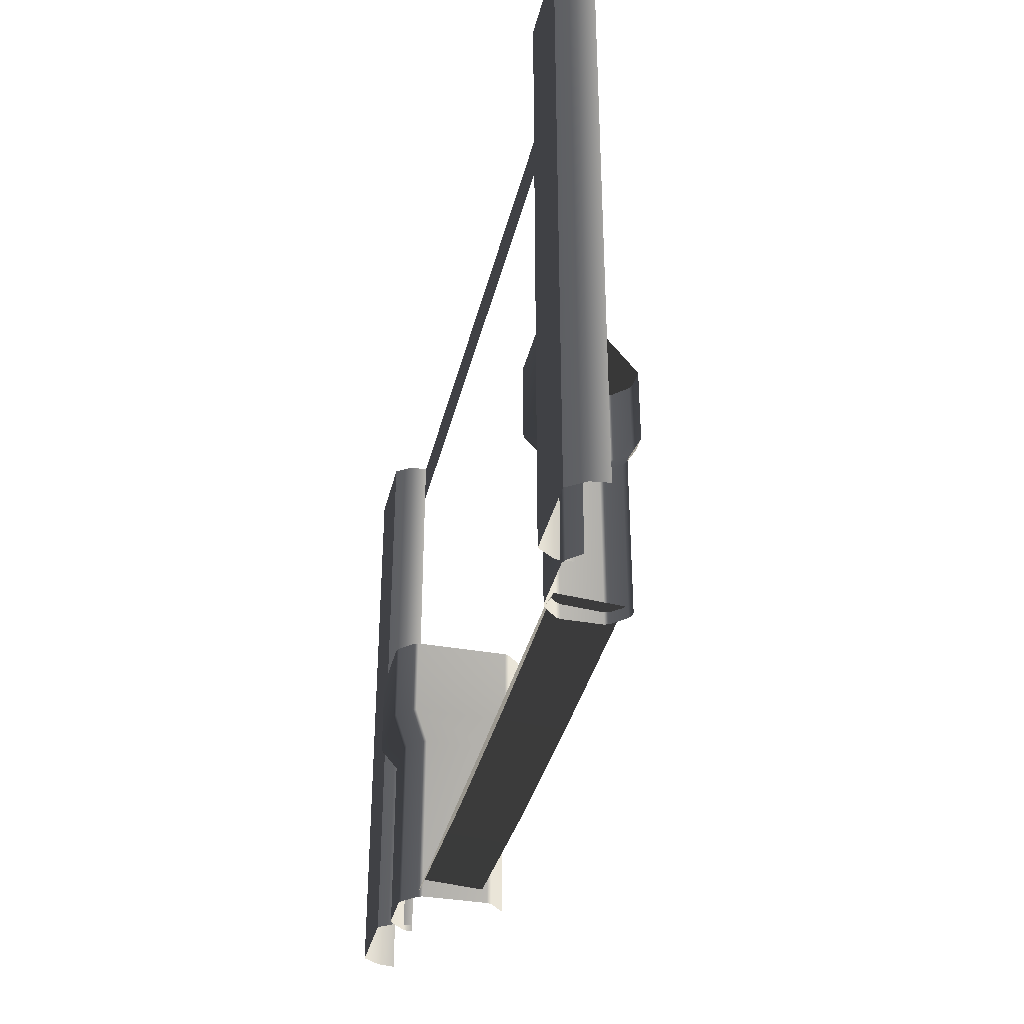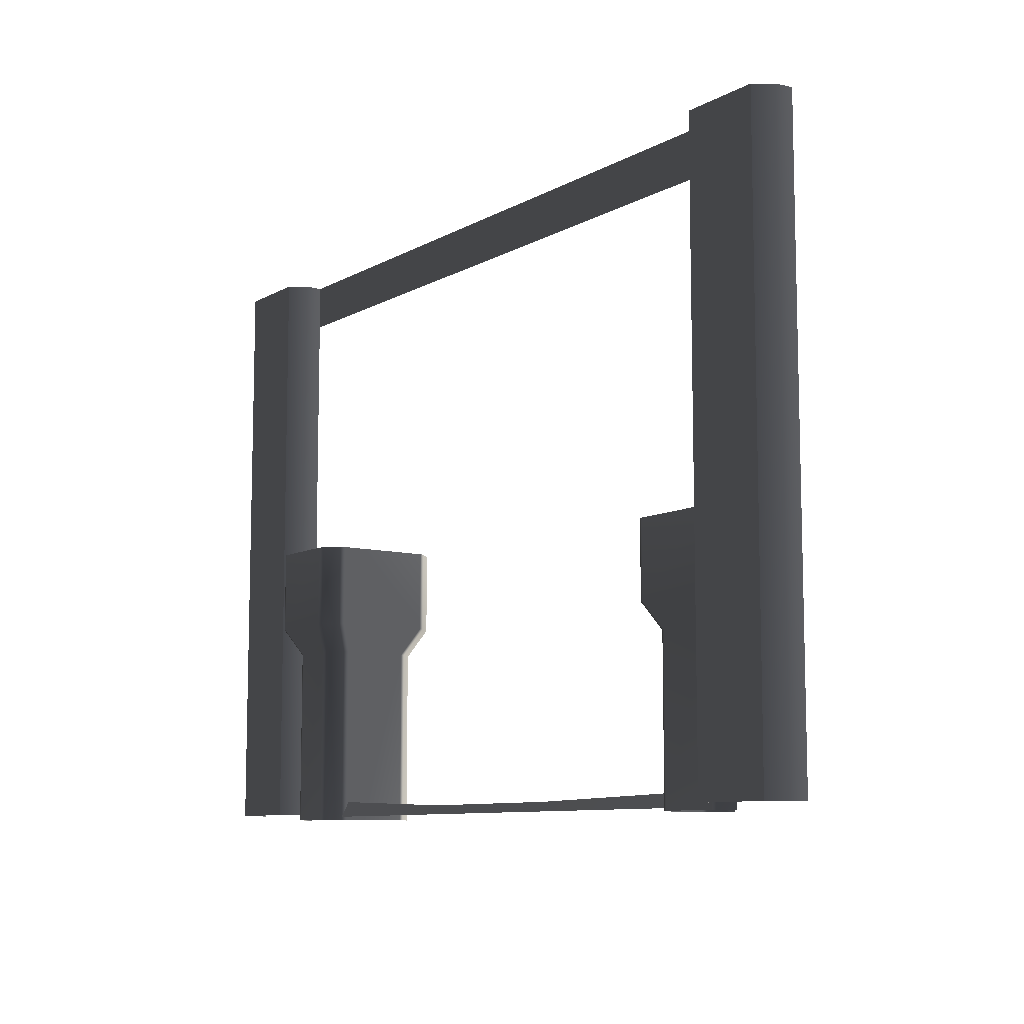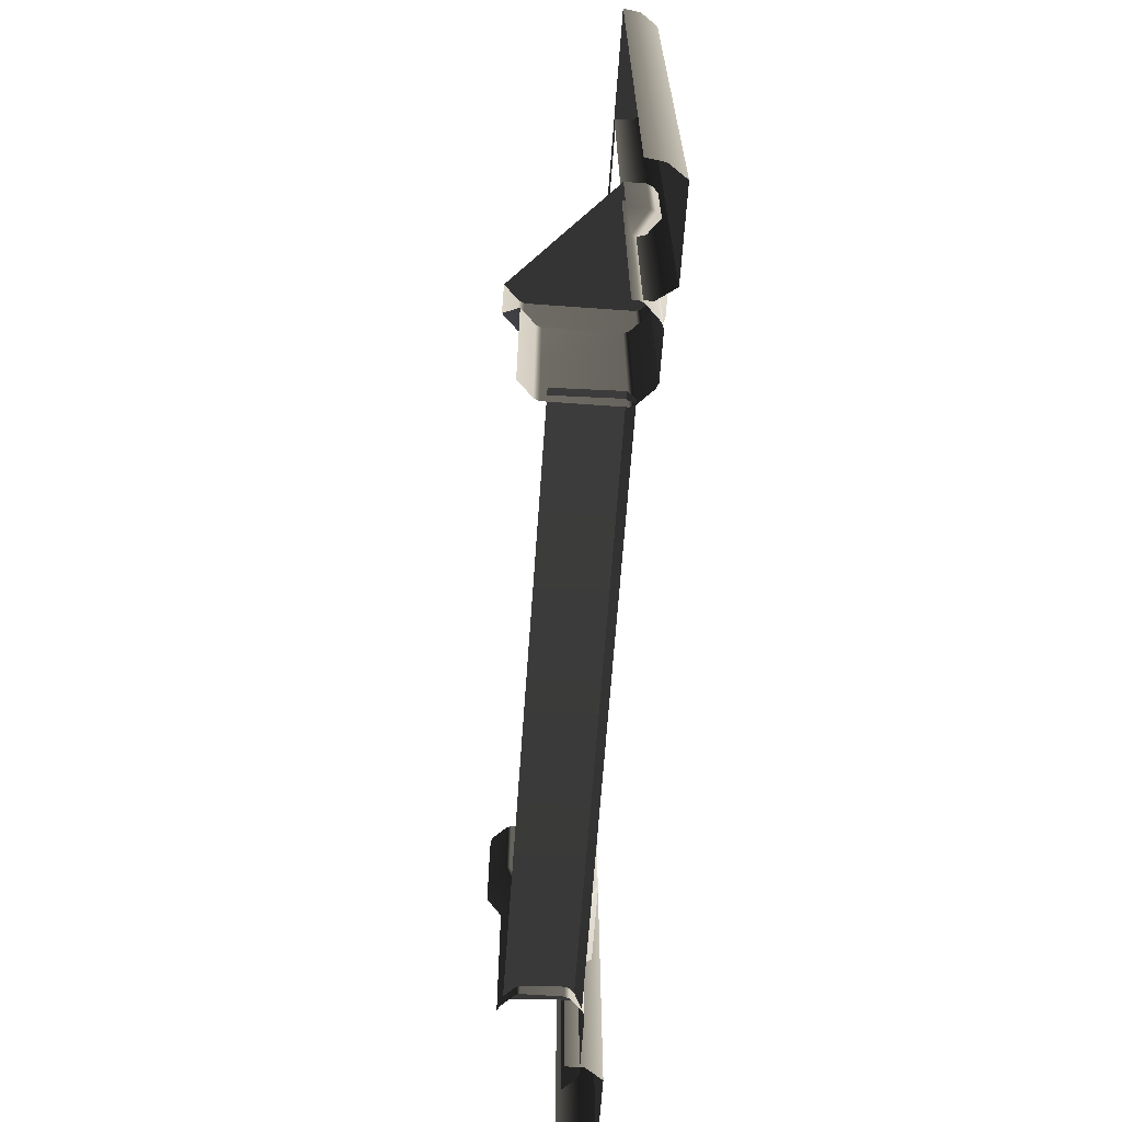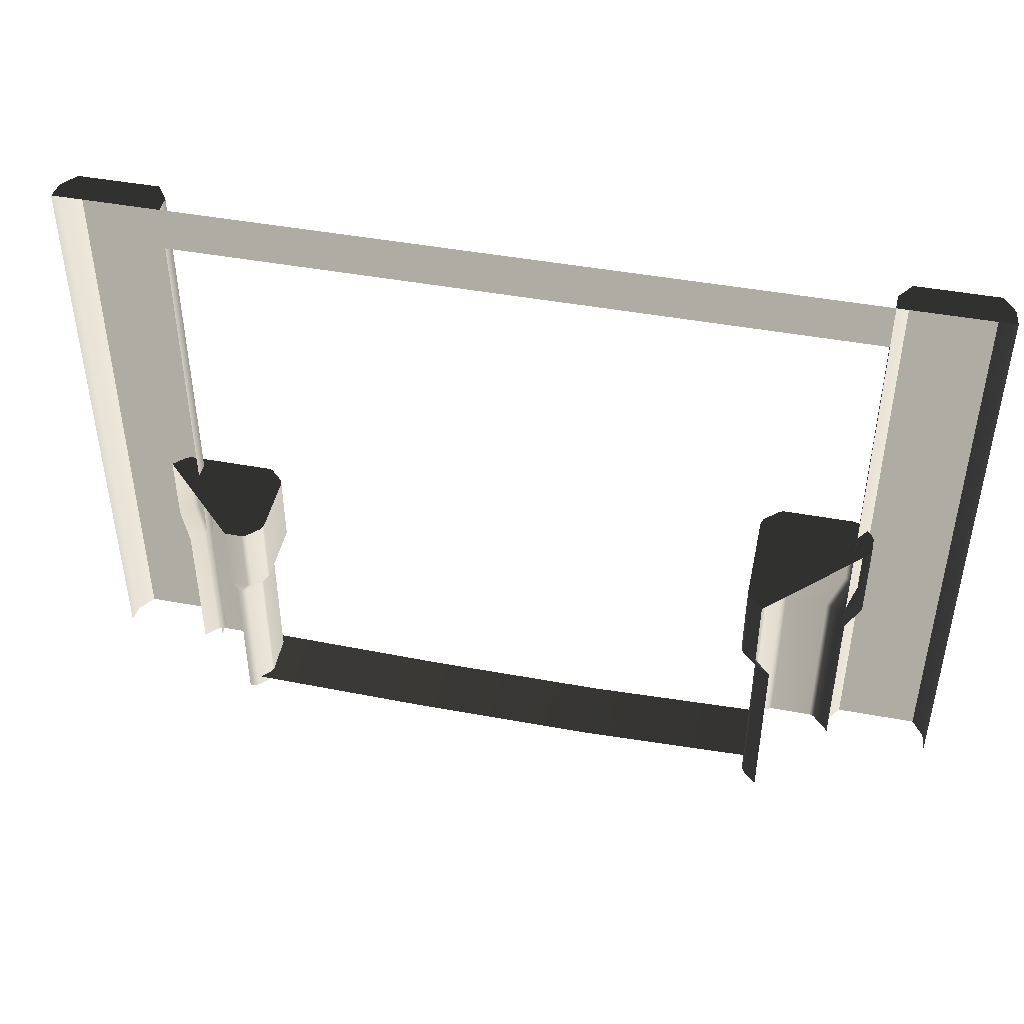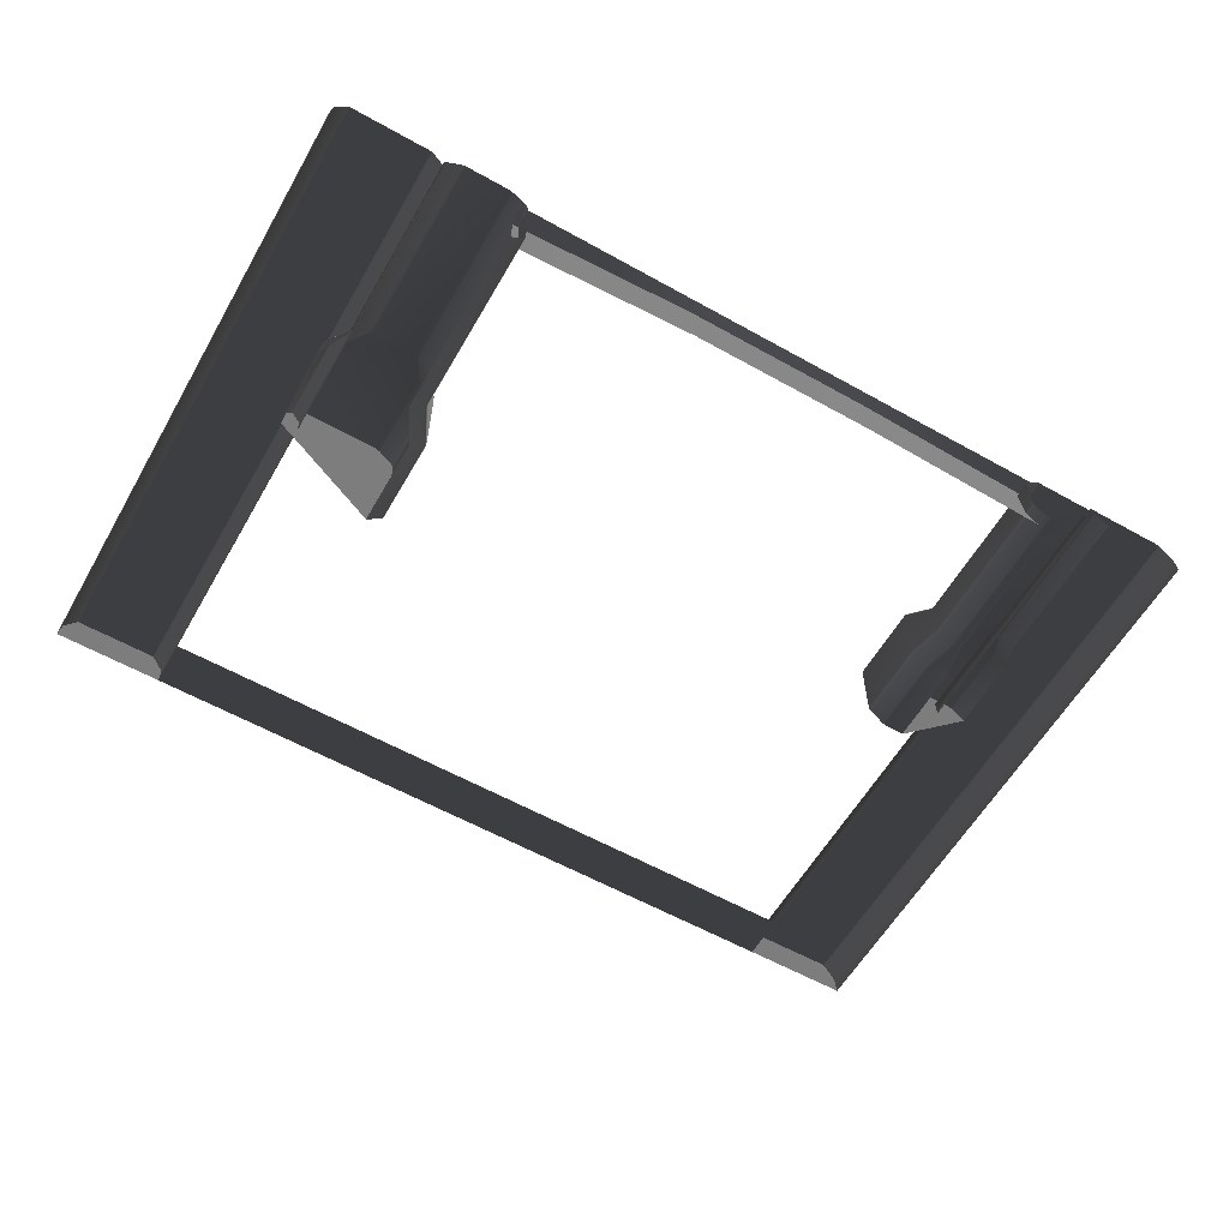
<metadata>
{"format":"obj","ext":"obj","renderer":"f3d","projection":"perspective","resolution":1024,"background":"white","views":[{"elev":-36.1,"azim":-103.1,"up":"+Z"},{"elev":-9.2,"azim":-125.3,"up":"+Z"},{"elev":-66.5,"azim":85.9,"up":"+Z"},{"elev":45.5,"azim":12.0,"up":"+Z"},{"elev":-59.2,"azim":150.1,"up":"+Y"}]}
</metadata>
<code>
v 3.552 3.384e-05 7.394
v 4.605 2.836e-05 8
v 3.552 3.249e-05 8
v 4.605 2.634e-05 7.394
v 2.5 3.528e-05 7.394
v 2.5 3.528e-05 8
v 1.25 3.635e-05 7.394
v 1.25 3.77e-05 8
v 2.949e-05 3.81e-05 7.394
v 6.207e-05 3.945e-05 8
v -1.25 3.985e-05 7.394
v -1.25 4.322e-05 8
v -2.5 4.092e-05 7.394
v -2.5 4.497e-05 8
v -3.52 4.175e-05 7.394
v -3.52 4.916e-05 8
v -4.539 4.594e-05 7.394
v -4.539 5.201e-05 8
v 3.338 -1.093 3.821
v 4.824 0.0004492 3.821
v 3.523 -1.278 3.821
v 3.311 0.2653 3.821
v 4.547 0.5425 3.821
v 4.797 0.3305 3.821
v 4.824 0.2653 3.821
v 4.612 0.5155 3.821
v 3.523 0.5155 3.821
v 3.588 0.5425 3.821
v 3.338 0.3305 3.821
v 3.311 -1.028 3.821
v 4.626 0.06727 2.331
v 4.626 0.0004539 -0.07875
v 4.626 0.0004505 2.331
v 4.626 0.06728 -0.07875
v 4.599 0.1325 2.331
v 4.599 0.1325 -0.07875
v 3.786 0.3446 2.331
v 4.349 0.3446 -0.07875
v 4.349 0.3446 2.331
v 3.786 0.3446 -0.07875
v 3.721 0.3175 2.331
v 3.721 0.3175 -0.07875
v 3.536 0.1325 2.331
v 3.536 0.1325 -0.07875
v 4.414 0.3175 -0.07875
v 4.414 0.3175 2.331
v 4.599 0.1325 -0.07875
v 4.599 0.1325 2.331
v 3.509 -0.8298 2.331
v 3.509 0.06728 -0.07875
v 3.509 0.06727 2.331
v 3.509 -0.8298 -0.07875
v 3.536 0.1325 -0.07875
v 3.536 0.1325 2.331
v 4.824 0.2653 3.821
v 4.824 0.0004492 2.711
v 4.824 0.0004492 3.821
v 4.824 0.2653 2.711
v 4.626 0.06727 2.331
v 4.626 0.0004505 2.331
v 4.797 0.3305 3.821
v 4.797 0.3305 2.711
v 4.612 0.5155 3.821
v 4.612 0.5155 2.711
v 4.599 0.1325 2.331
v 3.588 0.5425 3.821
v 4.547 0.5425 2.711
v 4.547 0.5425 3.821
v 3.588 0.5425 2.711
v 3.786 0.3446 2.331
v 4.349 0.3446 2.331
v 3.523 0.5155 3.821
v 3.523 0.5155 2.711
v 3.338 0.3305 3.821
v 3.338 0.3305 2.711
v 3.721 0.3175 2.331
v 4.612 0.5155 2.711
v 4.612 0.5155 3.821
v 4.414 0.3175 2.331
v 3.311 -1.028 3.821
v 3.311 0.2653 2.711
v 3.311 0.2653 3.821
v 3.311 -1.028 2.711
v 3.509 -0.8298 2.331
v 3.509 0.06727 2.331
v 3.338 0.3305 2.711
v 3.338 0.3305 3.821
v 3.536 0.1325 2.331
v 3.523 -1.278 3.821
v 3.338 -1.093 2.711
v 3.338 -1.093 3.821
v 3.523 -1.278 2.711
v 3.311 -1.028 2.711
v 3.509 -0.8298 2.331
v 3.536 -0.8951 2.331
v 3.311 -1.028 3.821
v 3.721 -1.08 2.331
v 3.536 -0.8951 -0.07875
v 3.536 -0.8951 2.331
v 3.721 -1.08 -0.07875
v 3.536 -0.8951 2.331
v 3.523 -1.278 2.711
v 3.721 -1.08 2.331
v 3.338 -1.093 2.711
v 4.599 0.1325 2.331
v 4.612 0.5155 2.711
v 4.414 0.3175 2.331
v 4.797 0.3305 2.711
v 3.721 0.3175 2.331
v 3.338 0.3305 2.711
v 3.536 0.1325 2.331
v 3.523 0.5155 2.711
v 3.536 -0.8951 2.331
v 3.509 -0.8298 -0.07875
v 3.509 -0.8298 2.331
v 3.536 -0.8951 -0.07875
v -1.203 0.0437 0.08262
v -3.724 -0.7592 0.08041
v -3.724 0.0437 0.1359
v -1.203 -0.7592 0.02711
v 1.205 -0.7592 0.02712
v 1.205 0.0437 0.08263
v 3.59 0.0437 0.1733
v 3.59 -0.7592 0.1178
v -1.203 0.1371 -0.03875
v -3.724 0.0437 0.1359
v -3.724 0.1371 -0.03875
v -1.203 0.0437 0.08262
v 1.205 0.1371 -0.03875
v 1.205 0.0437 0.08263
v 3.59 0.1371 -0.03875
v 3.59 0.0437 0.1733
v -4.7 0.4581 7.394
v -5.78 0.4581 8
v -5.78 0.4581 7.394
v -4.7 0.4581 8
v -4.7 0.4581 5.437
v -5.78 0.4581 5.437
v -4.7 0.4581 2.728
v -5.78 0.4581 2.728
v -4.7 0.4581 -2.861e-06
v -5.78 0.4581 -5.245e-06
v -4.539 4.594e-05 7.394
v -4.539 0.2296 8
v -4.539 0.2295 7.394
v -4.539 5.201e-05 8
v -4.7 0.4581 7.394
v -4.7 0.4581 8
v -4.539 4.122e-05 5.437
v -4.539 0.2295 5.437
v -4.539 3.92e-05 2.728
v -4.539 0.2295 2.728
v -4.539 3.583e-05 -1.431e-06
v -4.539 0.2295 -2.384e-06
v -4.7 0.4581 2.728
v -4.7 0.4581 -2.861e-06
v -4.7 0.4581 5.437
v -5.968 1.634e-05 2.728
v -5.941 0.2296 -5.722e-06
v -5.941 0.2296 2.728
v -5.968 9.595e-06 -6.676e-06
v -5.78 0.4581 2.728
v -5.78 0.4581 -5.245e-06
v -5.968 2.038e-05 5.437
v -5.941 0.2296 5.437
v -5.78 0.4581 5.437
v -5.968 2.173e-05 7.393
v -5.941 0.2296 7.394
v -5.78 0.4581 7.394
v -5.968 4.736e-05 8
v -5.941 0.2296 8
v -5.78 0.4581 8
v 5.838 0.4581 7.394
v 4.766 0.4581 8
v 4.766 0.4581 7.394
v 5.838 0.4581 8
v 5.838 0.4581 5.437
v 4.766 0.4581 5.437
v 5.838 0.4581 2.728
v 4.766 0.4581 2.728
v 5.838 0.4581 -3.815e-06
v 4.766 0.4581 -5.245e-06
v 6.032 1.345e-05 7.394
v 5.998 0.2295 8
v 5.998 0.2295 7.394
v 6.032 2.154e-05 8
v 5.838 0.4581 7.394
v 5.838 0.4581 8
v 6.032 1.277e-05 5.437
v 5.998 0.2295 5.437
v 6.032 8.729e-06 2.728
v 5.998 0.2295 2.728
v 6.032 1.648e-06 -3.338e-06
v 5.998 0.2295 -2.861e-06
v 5.838 0.4581 2.728
v 5.838 0.4581 -3.815e-06
v 5.838 0.4581 5.437
v 4.605 2.566e-05 2.728
v 4.605 0.2296 -5.722e-06
v 4.605 0.2296 2.728
v 4.605 2.296e-05 -2.861e-06
v 4.766 0.4581 2.728
v 4.766 0.4581 -5.245e-06
v 4.605 2.735e-05 5.437
v 4.605 0.2296 5.437
v 4.766 0.4581 5.437
v 4.605 2.634e-05 7.394
v 4.605 0.2296 7.394
v 4.766 0.4581 7.394
v 4.605 2.836e-05 8
v 4.605 0.2296 8
v 4.766 0.4581 8
v -4.7 0.4581 8
v -5.941 0.2296 8
v -5.78 0.4581 8
v -4.539 5.201e-05 8
v -5.968 4.736e-05 8
v -4.539 0.2296 8
v 6.032 2.154e-05 8
v 5.838 0.4581 8
v 5.998 0.2295 8
v 4.605 2.836e-05 8
v 4.605 0.2296 8
v 4.766 0.4581 8
v -4.821 0.3236 3.344
v -3.85 -0.9962 3.344
v -4.985 0.1593 3.344
v -3.615 0.3477 3.344
v -3.368 -0.7499 3.344
v -3.557 -0.9722 3.344
v -3.615 -0.9962 3.344
v -3.392 -0.8079 3.344
v -3.392 0.1593 3.344
v -3.368 0.1013 3.344
v -3.557 0.3236 3.344
v -4.763 0.3477 3.344
v -3.79 -0.8204 2.02
v -3.85 -0.8204 -0.07131
v -3.85 -0.8204 2.02
v -3.79 -0.8204 -0.07131
v -3.732 -0.7964 2.02
v -3.732 -0.7964 -0.07131
v -3.568 -0.632 2.02
v -3.568 -0.632 -0.07131
v -3.544 -0.07452 2.02
v -3.544 -0.5741 -0.07131
v -3.544 -0.5741 2.02
v -3.544 -0.07452 -0.07131
v -3.568 -0.01654 2.02
v -3.568 -0.01655 -0.07131
v -3.568 -0.632 -0.07131
v -3.568 -0.632 2.02
v -4.587 0.1718 2.02
v -3.79 0.1718 -0.07131
v -3.79 0.1718 2.02
v -4.587 0.1718 -0.07131
v -3.732 0.1478 -0.07131
v -3.732 0.1478 2.02
v -3.568 -0.01655 -0.07131
v -3.568 -0.01654 2.02
v -3.615 -0.9962 3.344
v -3.85 -0.9962 2.358
v -3.85 -0.9962 3.344
v -3.615 -0.9962 2.358
v -3.79 -0.8204 2.02
v -3.85 -0.8204 2.02
v -3.557 -0.9722 3.344
v -3.557 -0.9722 2.358
v -3.392 -0.8079 3.344
v -3.392 -0.8079 2.358
v -3.732 -0.7964 2.02
v -3.368 0.1013 3.344
v -3.368 -0.7499 2.358
v -3.368 -0.7499 3.344
v -3.368 0.1013 2.358
v -3.544 -0.07452 2.02
v -3.544 -0.5741 2.02
v -3.392 0.1593 3.344
v -3.392 0.1593 2.358
v -3.568 -0.01654 2.02
v -3.392 -0.8079 2.358
v -3.392 -0.8079 3.344
v -3.568 -0.632 2.02
v -4.763 0.3477 3.344
v -3.615 0.3477 2.358
v -3.615 0.3477 3.344
v -4.763 0.3477 2.358
v -4.587 0.1718 2.02
v -3.79 0.1718 2.02
v -3.557 0.3236 2.358
v -3.557 0.3236 3.344
v -3.392 0.1593 2.358
v -3.392 0.1593 3.344
v -3.732 0.1478 2.02
v -4.985 0.1593 3.344
v -4.821 0.3236 2.358
v -4.821 0.3236 3.344
v -4.985 0.1593 2.358
v -4.645 0.1478 2.02
v -4.81 -0.01654 2.02
v -4.81 -0.01654 2.02
v -4.645 0.1478 -0.07131
v -4.645 0.1478 2.02
v -4.81 -0.01655 -0.07131
v -3.732 -0.7964 2.02
v -3.392 -0.8079 2.358
v -3.568 -0.632 2.02
v -3.557 -0.9722 2.358
v -3.568 -0.01654 2.02
v -3.557 0.3236 2.358
v -3.732 0.1478 2.02
v -3.392 0.1593 2.358
v -4.587 0.1718 2.02
v -4.821 0.3236 2.358
v -4.645 0.1478 2.02
v -4.763 0.3477 2.358
v -4.821 0.3236 3.344
v -4.763 0.3477 3.344
v -4.645 0.1478 2.02
v -4.587 0.1718 -0.07131
v -4.587 0.1718 2.02
v -4.645 0.1478 -0.07131
g P_DF_Wall_25a_(4)_851_45
f 1 3 2
f 2 4 1
f 3 1 5
f 5 6 3
f 6 5 7
f 7 8 6
f 8 7 9
f 9 10 8
f 10 9 11
f 11 12 10
f 12 11 13
f 13 14 12
f 14 13 15
f 15 16 14
f 16 15 17
f 17 18 16
f 19 21 20
f 19 20 22
f 20 23 22
f 20 24 23
f 20 25 24
f 24 26 23
f 23 27 22
f 23 28 27
f 27 29 22
f 19 22 30
f 31 33 32
f 32 34 31
f 35 31 34
f 34 36 35
f 37 39 38
f 38 40 37
f 41 37 40
f 40 42 41
f 43 41 42
f 42 44 43
f 45 38 39
f 39 46 45
f 47 45 46
f 46 48 47
f 49 51 50
f 50 52 49
f 53 50 51
f 51 54 53
f 55 57 56
f 56 58 55
f 59 58 56
f 56 60 59
f 61 55 58
f 58 62 61
f 62 58 59
f 63 61 62
f 62 64 63
f 59 65 62
f 66 68 67
f 67 69 66
f 70 69 67
f 67 71 70
f 72 66 69
f 69 73 72
f 73 69 70
f 74 72 73
f 73 75 74
f 70 76 73
f 77 67 68
f 68 78 77
f 79 71 67
f 67 77 79
f 80 82 81
f 81 83 80
f 84 83 81
f 81 85 84
f 86 81 82
f 82 87 86
f 88 85 81
f 81 86 88
f 89 91 90
f 90 92 89
f 93 90 91
f 90 93 94
f 94 95 90
f 91 96 93
f 97 99 98
f 98 100 97
f 101 103 102
f 102 104 101
f 105 107 106
f 106 108 105
f 109 111 110
f 110 112 109
f 113 115 114
f 114 116 113
f 117 119 118
f 118 120 117
f 117 120 121
f 121 122 117
f 123 122 121
f 121 124 123
f 125 127 126
f 126 128 125
f 129 125 128
f 128 130 129
f 131 129 130
f 130 132 131
f 133 135 134
f 134 136 133
f 135 133 137
f 137 138 135
f 138 137 139
f 139 140 138
f 140 139 141
f 141 142 140
f 143 145 144
f 144 146 143
f 144 145 147
f 147 148 144
f 145 143 149
f 149 150 145
f 147 145 150
f 150 149 151
f 151 152 150
f 152 151 153
f 153 154 152
f 155 152 154
f 154 156 155
f 152 155 157
f 157 150 152
f 150 157 147
f 158 160 159
f 159 161 158
f 159 160 162
f 162 163 159
f 160 158 164
f 164 165 160
f 162 160 165
f 165 166 162
f 165 164 167
f 167 168 165
f 166 165 168
f 168 169 166
f 168 167 170
f 170 171 168
f 169 168 171
f 171 172 169
f 173 175 174
f 174 176 173
f 175 173 177
f 177 178 175
f 178 177 179
f 179 180 178
f 180 179 181
f 181 182 180
f 183 185 184
f 184 186 183
f 184 185 187
f 187 188 184
f 185 183 189
f 189 190 185
f 187 185 190
f 190 189 191
f 191 192 190
f 192 191 193
f 193 194 192
f 195 192 194
f 194 196 195
f 192 195 197
f 197 190 192
f 190 197 187
f 198 200 199
f 199 201 198
f 199 200 202
f 202 203 199
f 200 198 204
f 204 205 200
f 202 200 205
f 205 206 202
f 205 204 207
f 207 208 205
f 206 205 208
f 208 209 206
f 208 207 210
f 210 211 208
f 209 208 211
f 211 212 209
f 213 215 214
f 213 214 216
f 214 217 216
f 218 213 216
f 219 221 220
f 219 220 222
f 220 223 222
f 220 224 223
f 225 227 226
f 225 226 228
f 226 229 228
f 226 230 229
f 226 231 230
f 230 232 229
f 229 233 228
f 229 234 233
f 233 235 228
f 225 228 236
f 237 239 238
f 238 240 237
f 241 237 240
f 240 242 241
f 243 241 242
f 242 244 243
f 245 247 246
f 246 248 245
f 249 245 248
f 248 250 249
f 251 246 247
f 247 252 251
f 253 255 254
f 254 256 253
f 257 254 255
f 255 258 257
f 259 257 258
f 258 260 259
f 261 263 262
f 262 264 261
f 265 264 262
f 262 266 265
f 267 261 264
f 264 268 267
f 268 264 265
f 269 267 268
f 268 270 269
f 265 271 268
f 272 274 273
f 273 275 272
f 276 275 273
f 273 277 276
f 278 272 275
f 275 279 278
f 279 275 276
f 276 280 279
f 281 273 274
f 274 282 281
f 283 277 273
f 273 281 283
f 284 286 285
f 285 287 284
f 288 287 285
f 285 289 288
f 290 285 286
f 286 291 290
f 292 290 291
f 291 293 292
f 294 289 285
f 285 290 294
f 295 297 296
f 296 298 295
f 298 296 299
f 299 300 298
f 301 303 302
f 302 304 301
f 305 307 306
f 306 308 305
f 309 311 310
f 310 312 309
f 313 315 314
f 314 316 313
f 316 314 317
f 317 318 316
f 319 321 320
f 320 322 319

</code>
